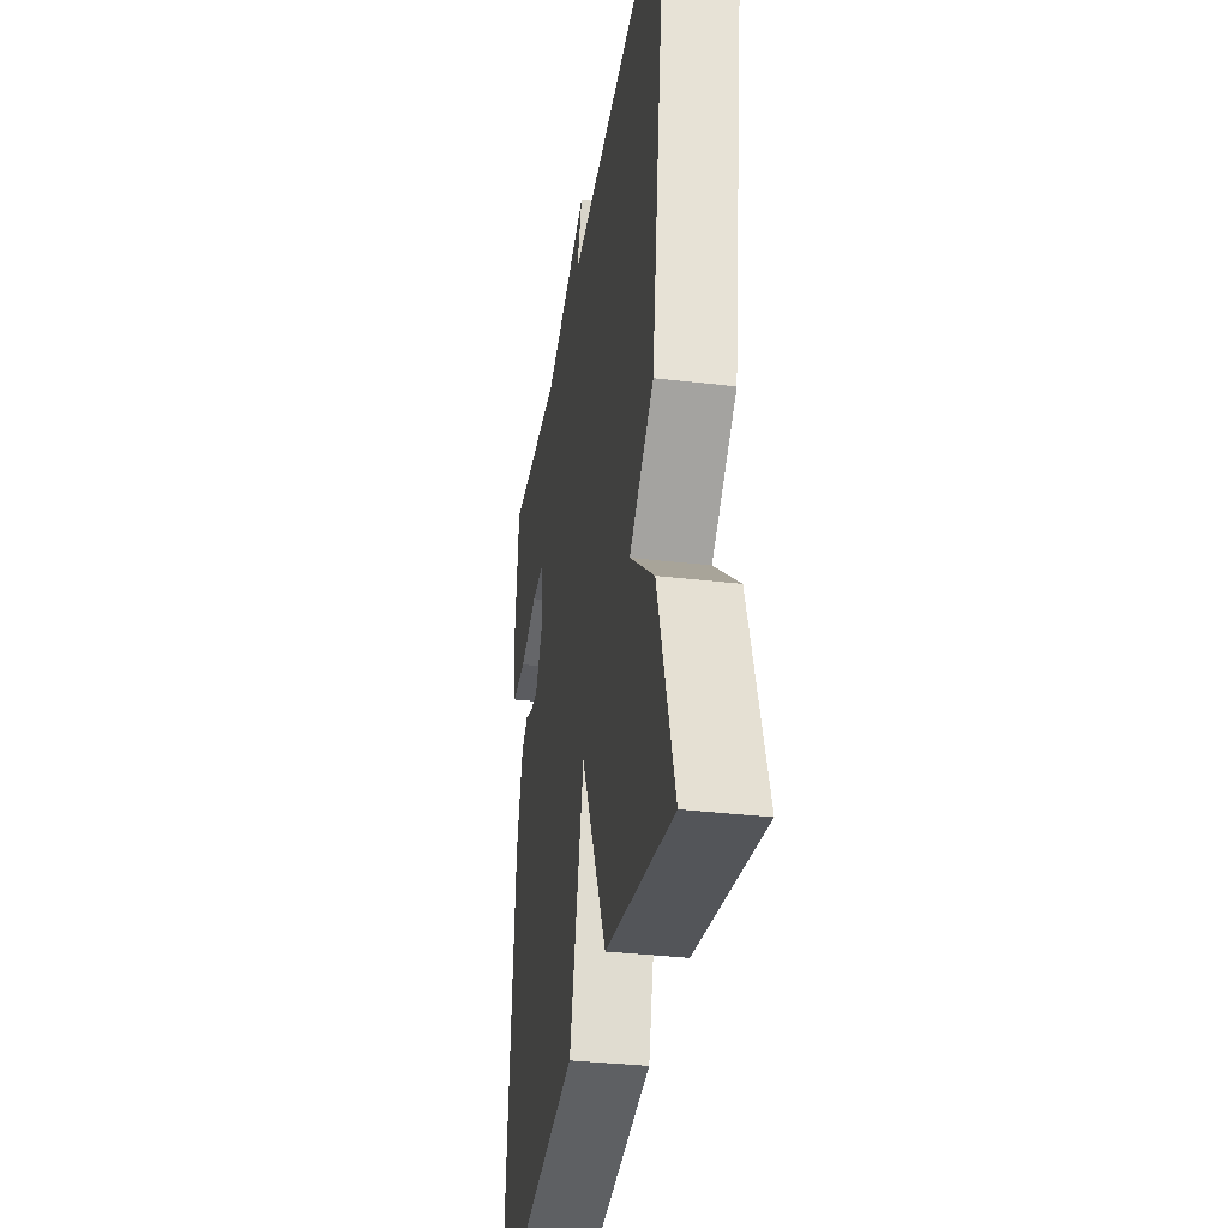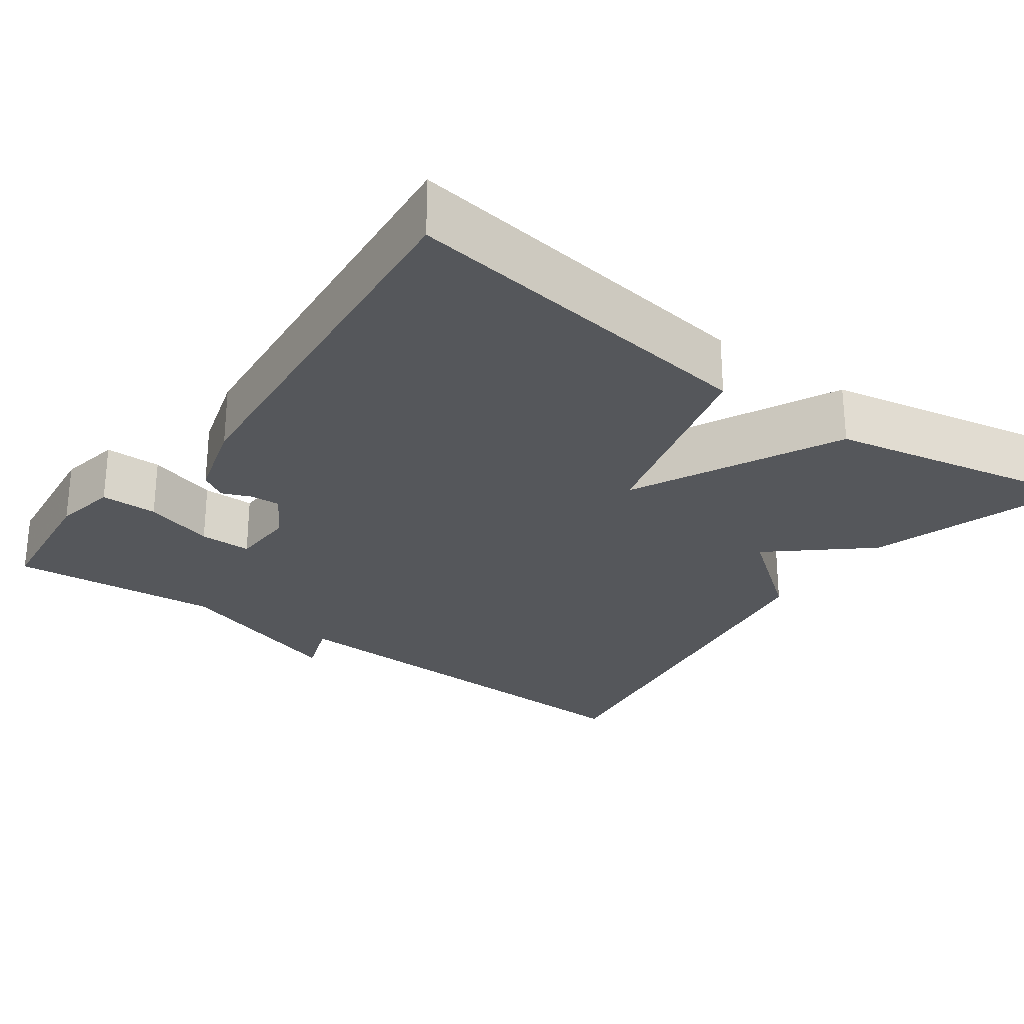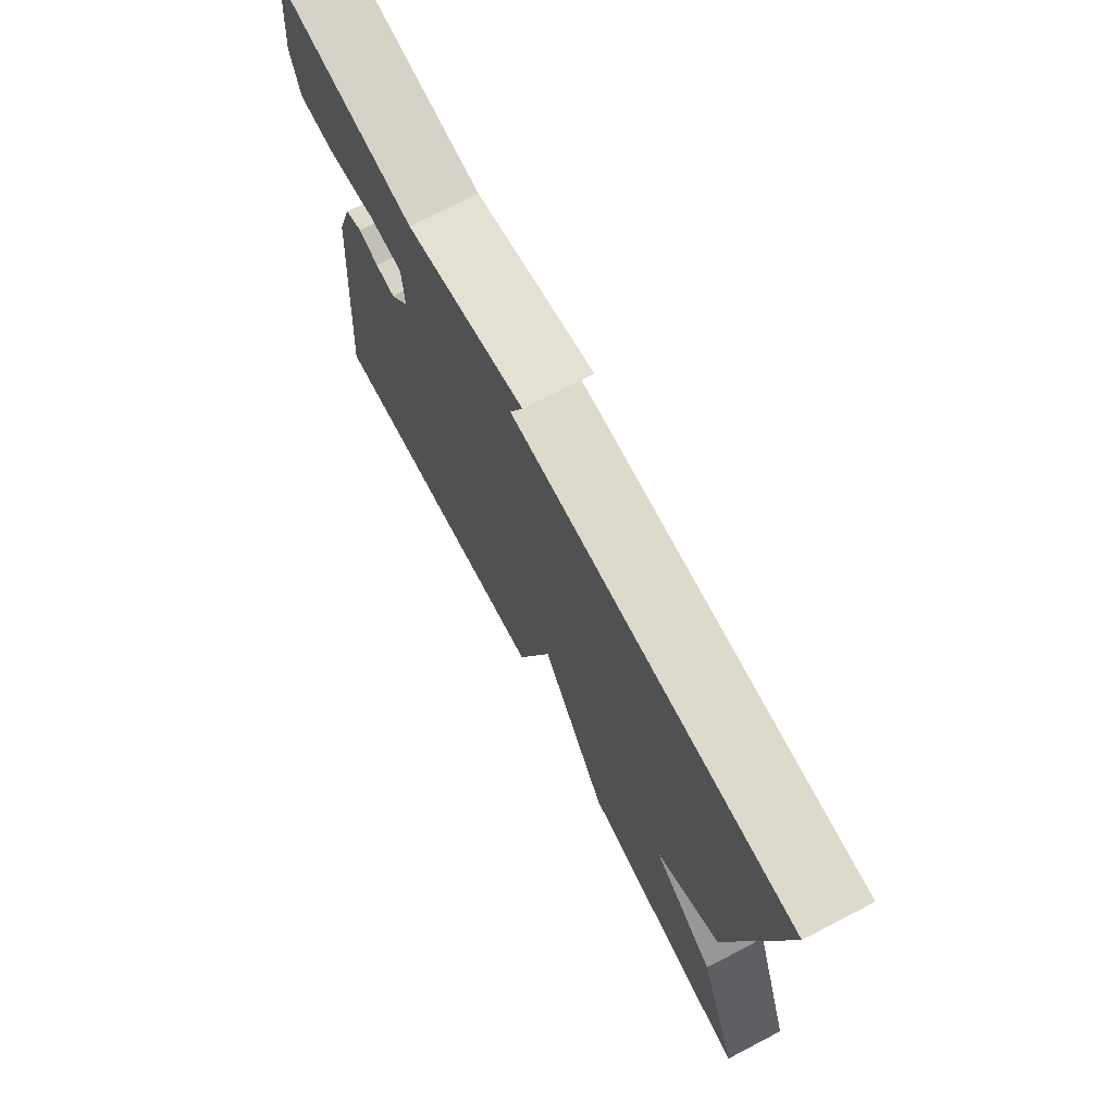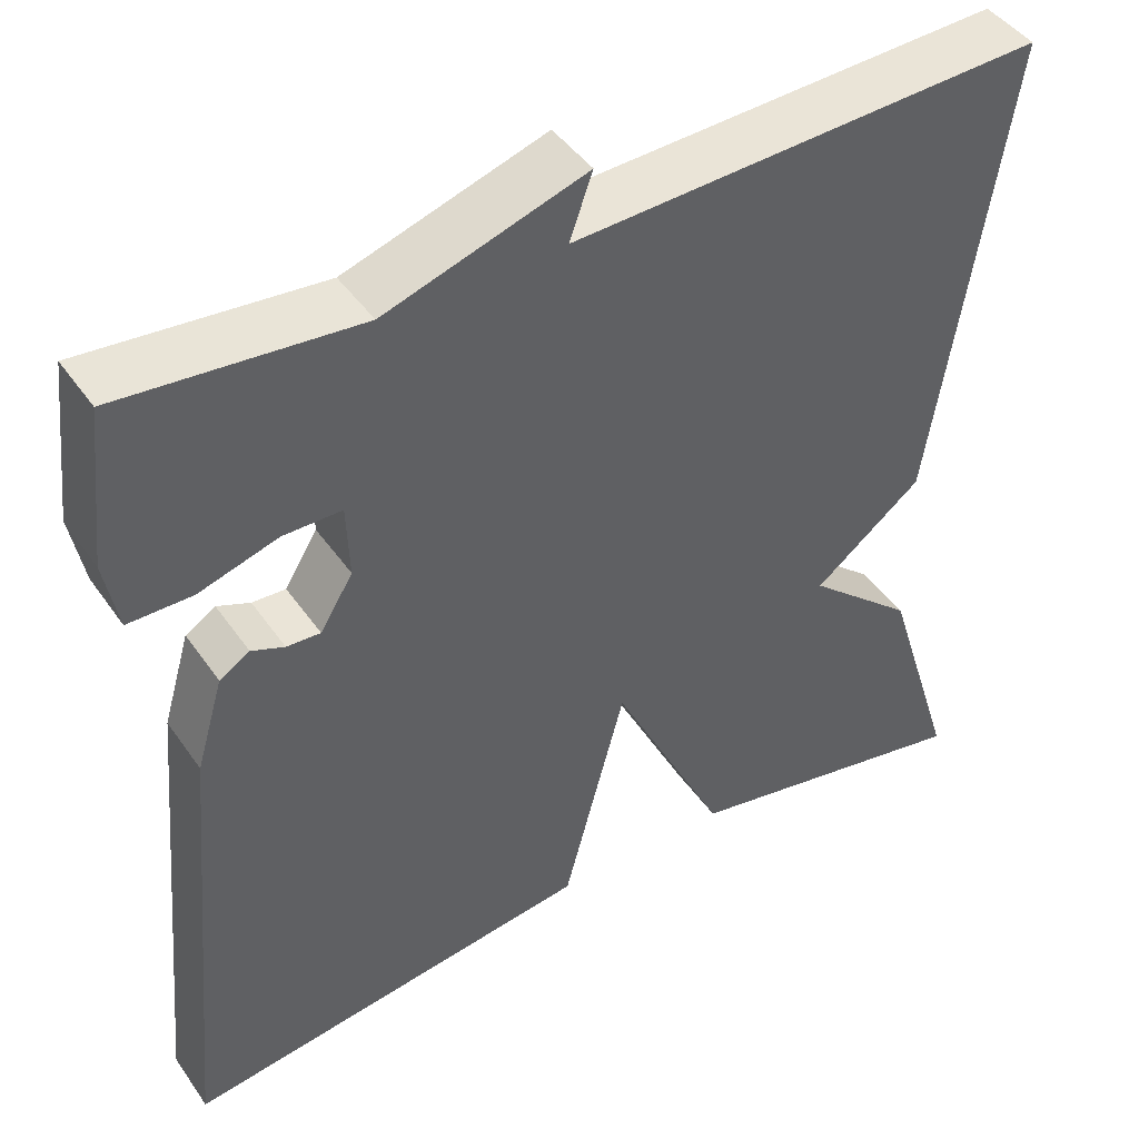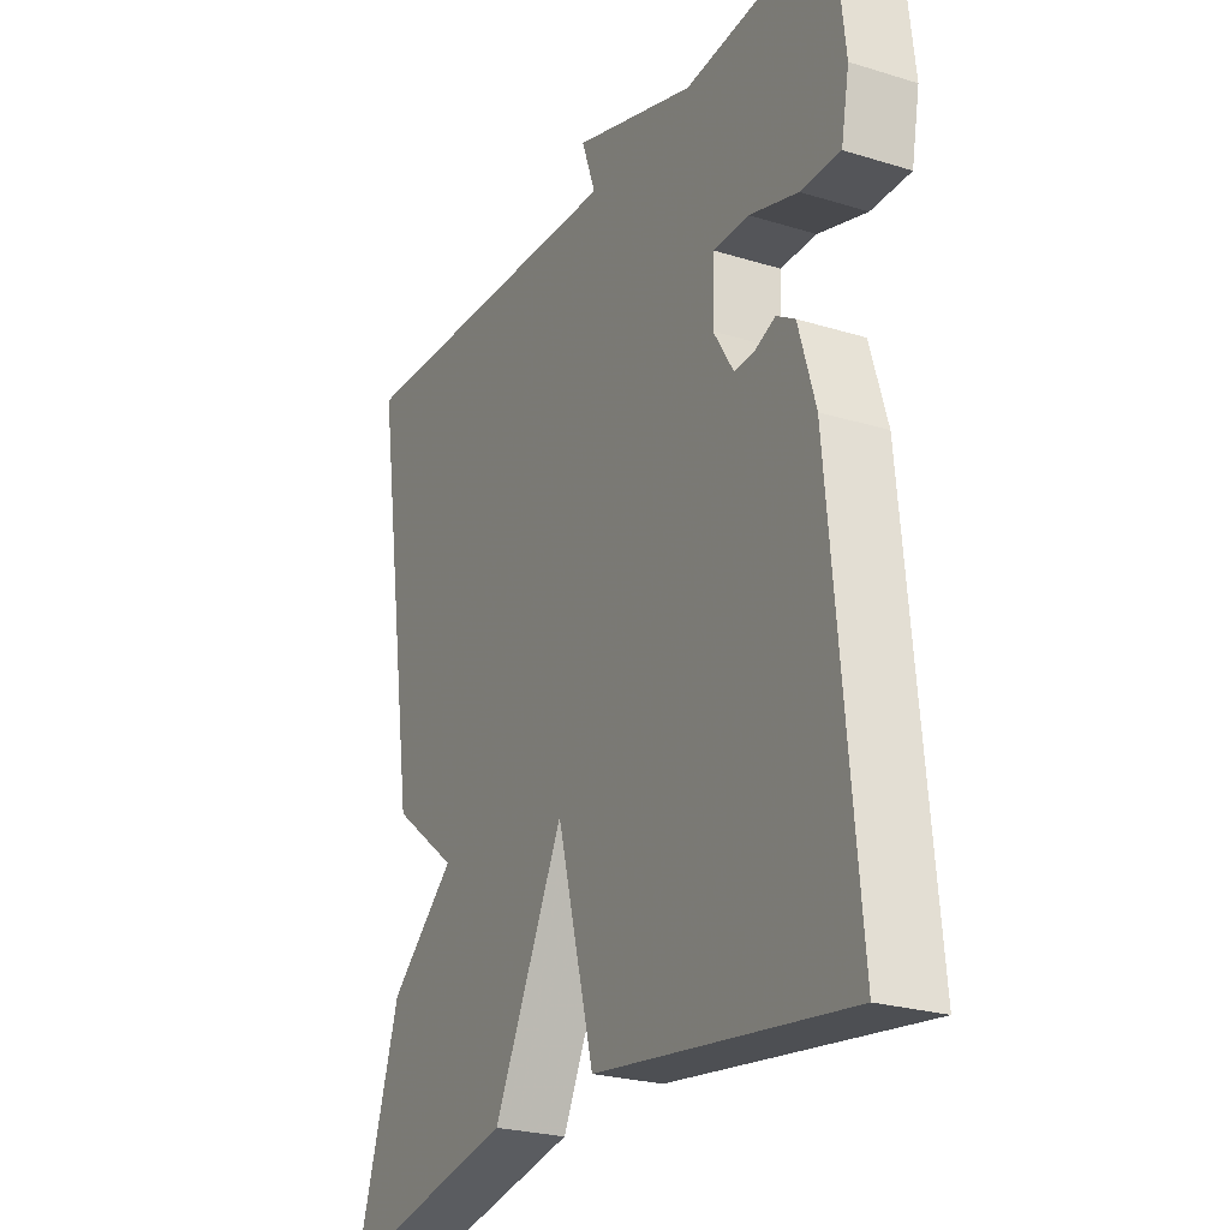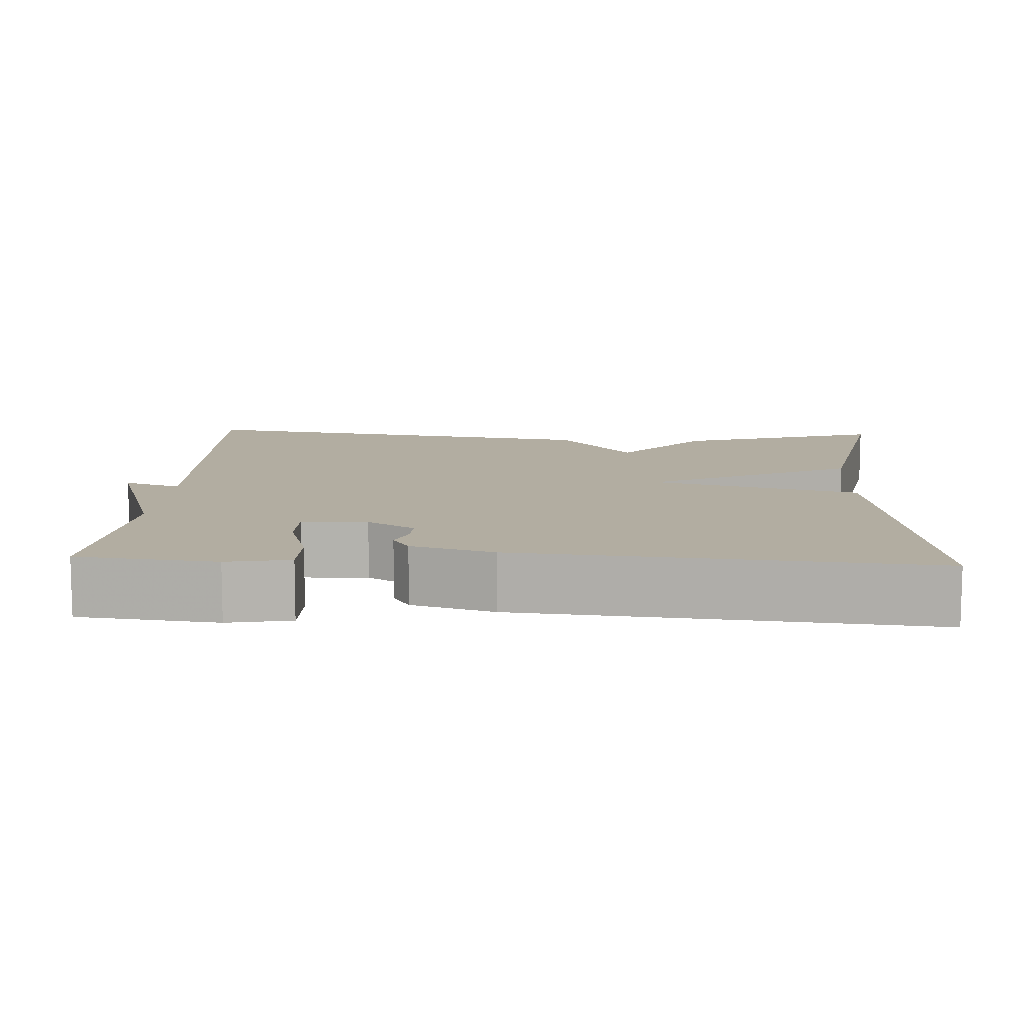
<metadata>
{"format":"obj","ext":"obj","renderer":"f3d","projection":"perspective","resolution":1024,"background":"white","views":[{"elev":-34.9,"azim":-99.0,"up":"+Z"},{"elev":-26.7,"azim":144.1,"up":"+Y"},{"elev":73.9,"azim":-117.4,"up":"+Z"},{"elev":44.4,"azim":147.5,"up":"+Z"},{"elev":-24.8,"azim":63.3,"up":"+Z"},{"elev":10.5,"azim":92.9,"up":"+Y"}]}
</metadata>
<code>
v 0.5 0.07 0.5
v 0.52 0.07 0.324
v 0.505 0.07 0.244
v 0.433 0.07 0.244
v 0.344 0.07 0.271
v 0.278 0.07 0.271
v 0.275 0.07 0.188
v 0.312 0.07 0.128
v 0.35 0.07 0.13
v 0.387 0.07 0.145
v 0.421 0.07 0.124
v 0.452 0.07 0.019
v 0.5 0.07 -0.5
v 0.035 0.07 -0.435
v -0.035 0.07 -0.171
v -0.165 0.07 -0.435
v -0.5 0.07 -0.5
v -0.417 0.07 -0.237
v -0.295 0.07 -0.132
v -0.417 0.07 -0.037
v -0.5 0.07 0.5
v 0.033 0.07 0.476
v 0.007 0.07 0.549
v 0.233 0.07 0.476
v 0.5 0 0.5
v 0.52 0 0.324
v 0.505 0 0.244
v 0.433 0 0.244
v 0.344 0 0.271
v 0.278 0 0.271
v 0.275 0 0.188
v 0.312 0 0.128
v 0.35 0 0.13
v 0.387 0 0.145
v 0.421 0 0.124
v 0.452 0 0.019
v 0.5 0 -0.5
v 0.035 0 -0.435
v -0.035 0 -0.171
v -0.165 0 -0.435
v -0.5 0 -0.5
v -0.417 0 -0.237
v -0.295 0 -0.132
v -0.417 0 -0.037
v -0.5 0 0.5
v 0.033 0 0.476
v 0.007 0 0.549
v 0.233 0 0.476
f 22 23 24
f 19 20 21 22
f 19 22 24
f 17 18 19
f 16 17 19
f 15 16 19
f 15 19 24
f 13 14 15
f 12 13 15
f 11 12 15
f 10 11 15
f 9 10 15
f 8 9 15
f 7 8 15
f 6 7 15 24
f 24 1 2
f 6 24 2
f 5 6 2
f 2 3 4 5
f 48 47 46
f 46 45 44 43
f 48 46 43
f 43 42 41
f 43 41 40
f 43 40 39
f 48 43 39
f 39 38 37
f 39 37 36
f 39 36 35
f 39 35 34
f 39 34 33
f 39 33 32
f 39 32 31
f 48 39 31 30
f 26 25 48
f 26 48 30
f 26 30 29
f 29 28 27 26
f 1 25 26 2
f 2 26 27 3
f 3 27 28 4
f 4 28 29 5
f 5 29 30 6
f 6 30 31 7
f 7 31 32 8
f 8 32 33 9
f 9 33 34 10
f 10 34 35 11
f 11 35 36 12
f 12 36 37 13
f 13 37 38 14
f 14 38 39 15
f 15 39 40 16
f 16 40 41 17
f 17 41 42 18
f 18 42 43 19
f 19 43 44 20
f 20 44 45 21
f 21 45 46 22
f 22 46 47 23
f 23 47 48 24
f 24 48 25 1

</code>
